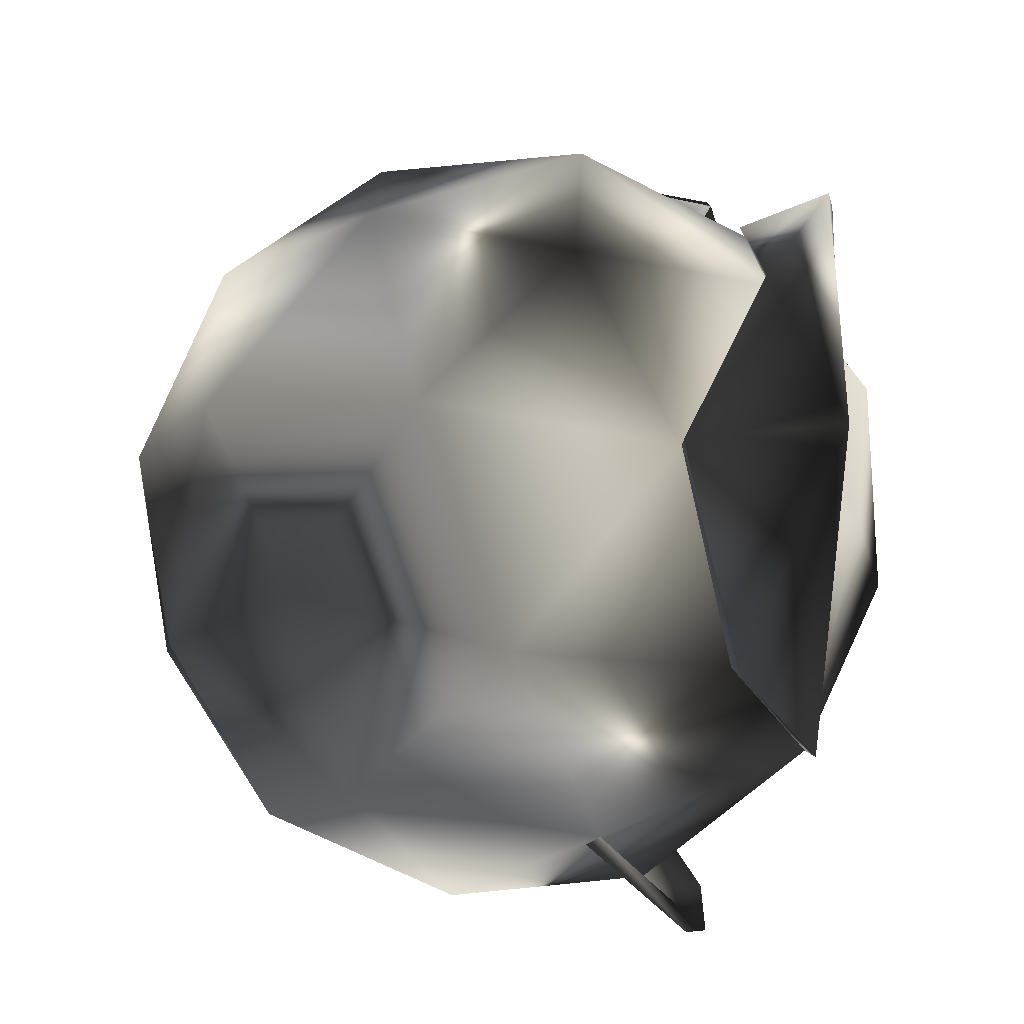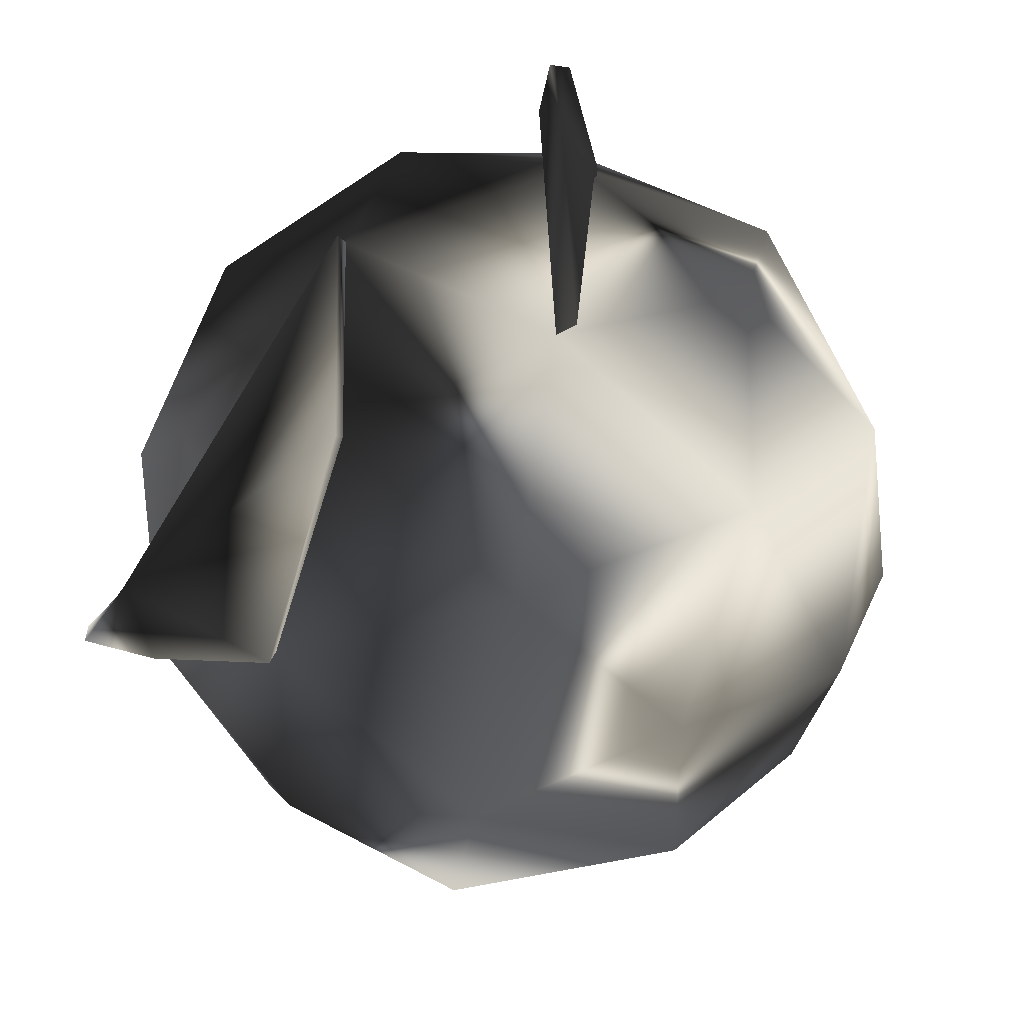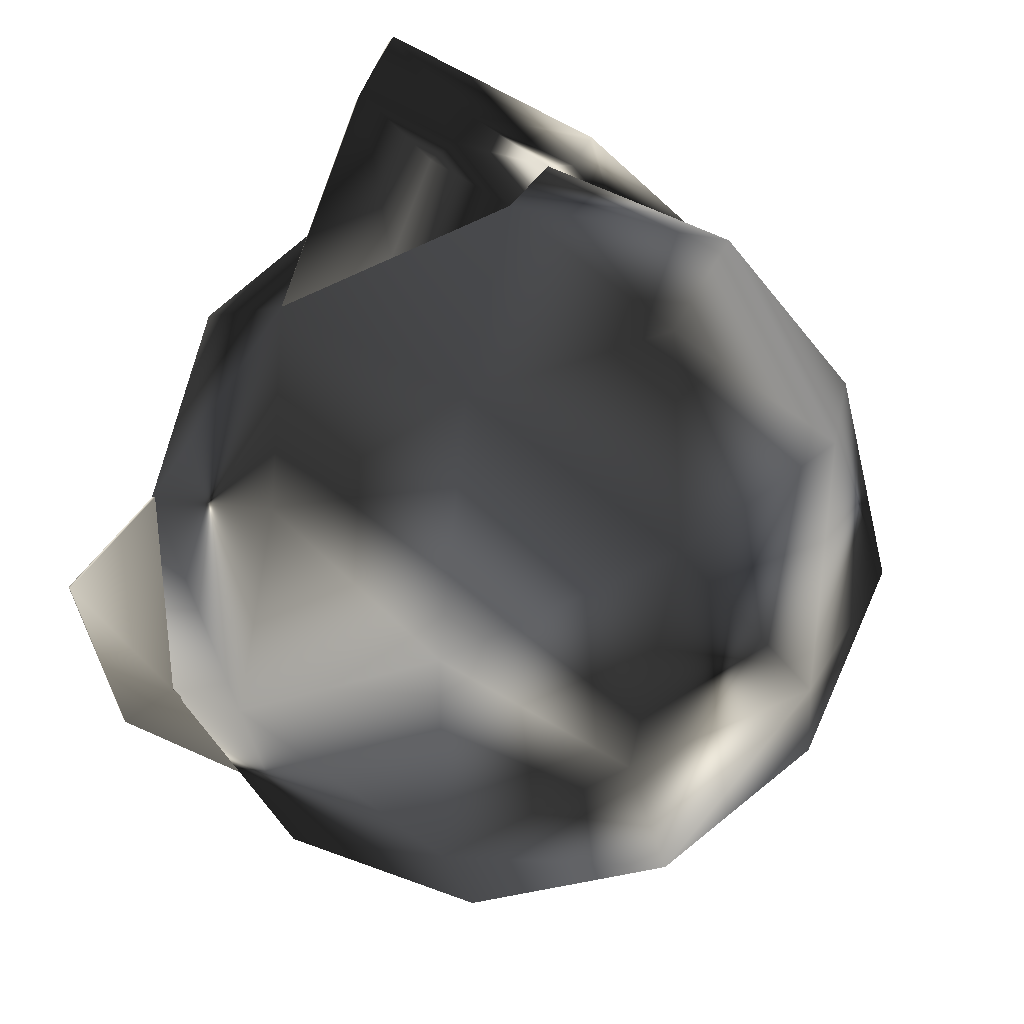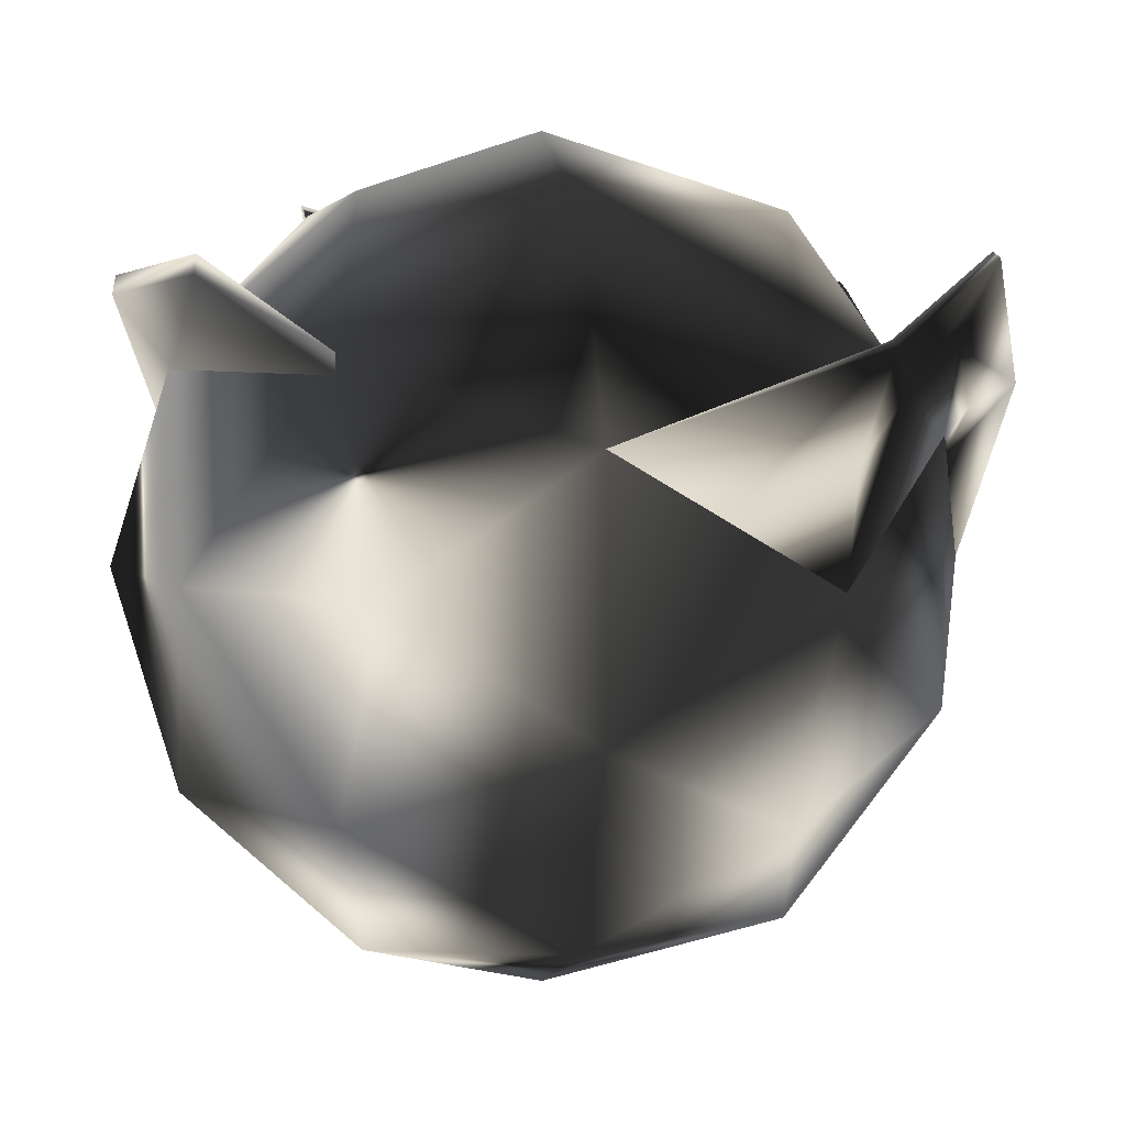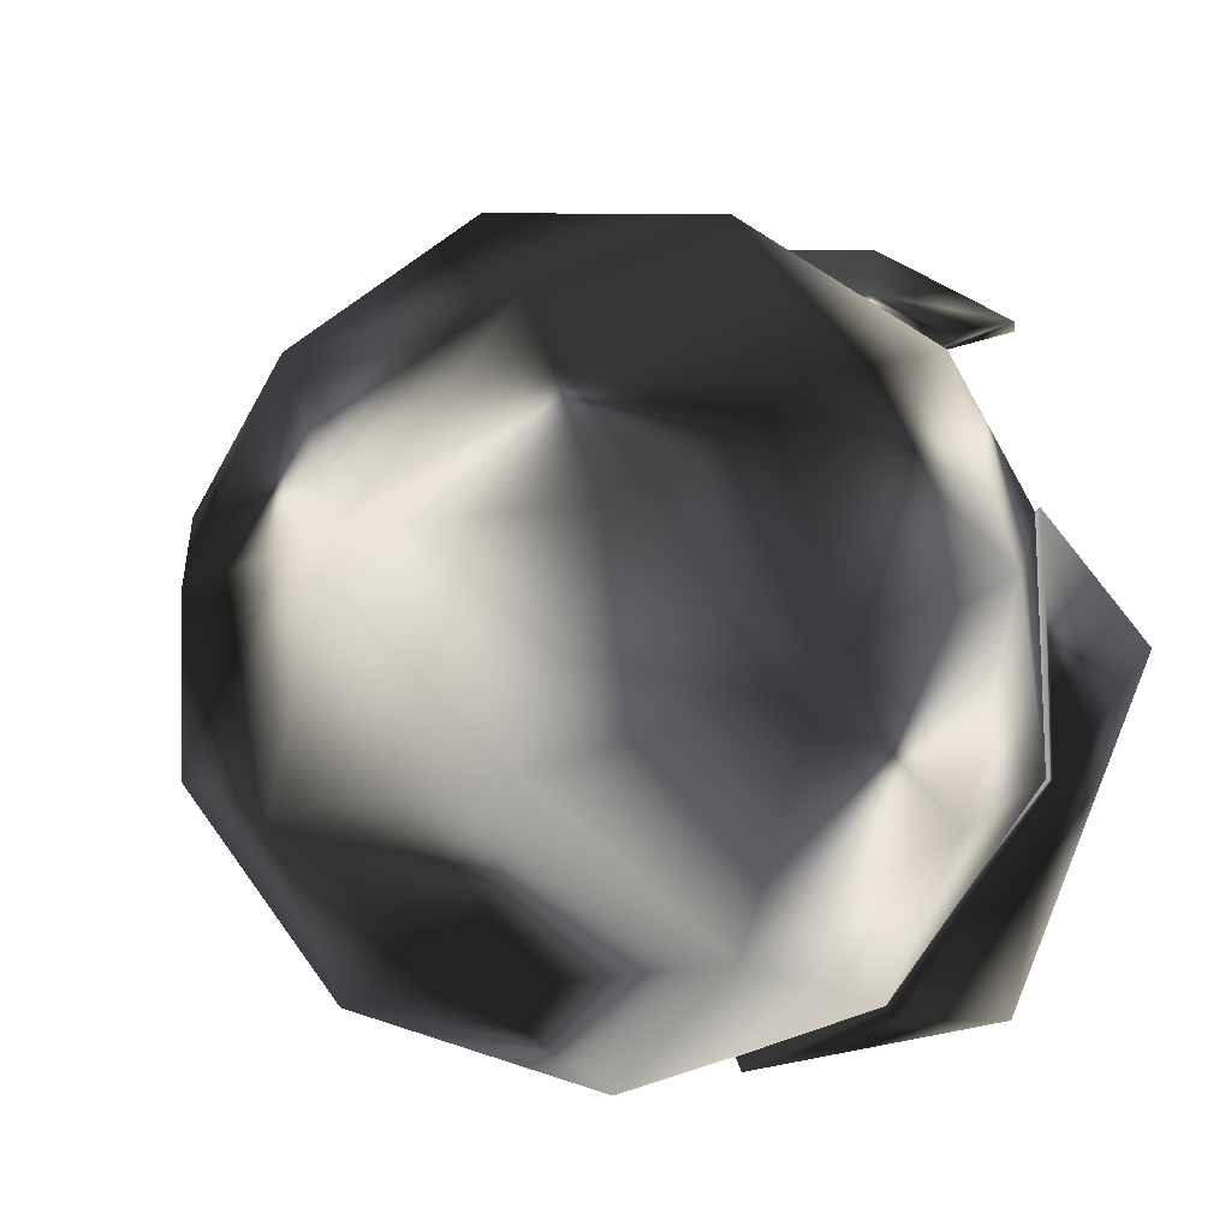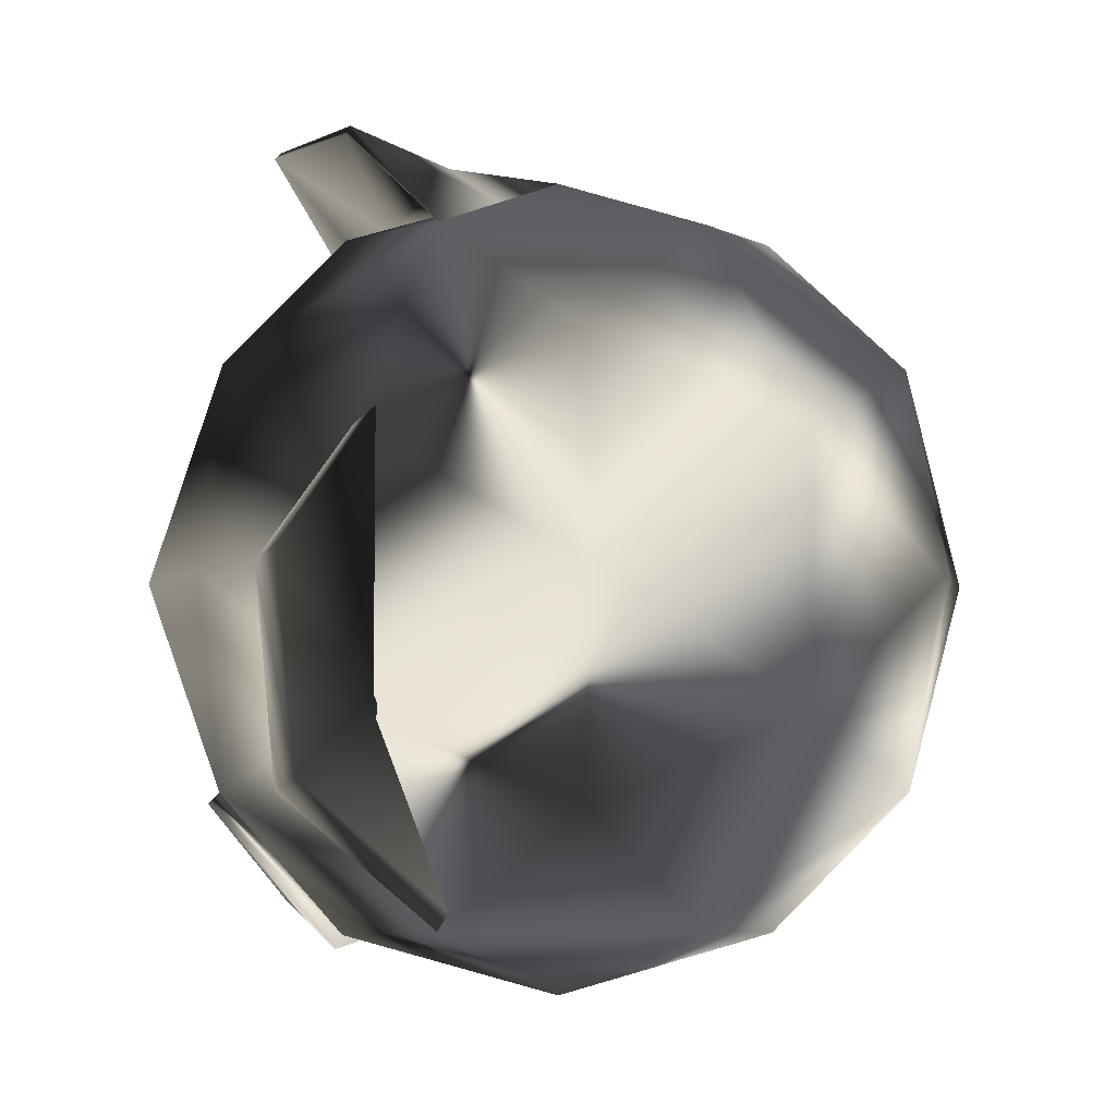
<metadata>
{"format":"obj","ext":"obj","renderer":"f3d","projection":"perspective","resolution":1024,"background":"white","views":[{"elev":-73.0,"azim":79.7,"up":"+Z"},{"elev":-79.1,"azim":-131.2,"up":"+Z"},{"elev":35.1,"azim":-48.3,"up":"+Z"},{"elev":5.0,"azim":-40.0,"up":"+Y"},{"elev":-16.5,"azim":32.9,"up":"+Z"},{"elev":-3.6,"azim":-94.0,"up":"+Z"}]}
</metadata>
<code>
g cabbage
v 0 11.28 8.261
v 6.287 7.391 3.886
v 0 7.391 7.391
v 1.836 10.45 6.93
v 2.284 12.64 8.246
v 5.979 10.57 5.323
v 3.695 9.675 5.979
v 0.006981 9.382 7.637
v 5.046 9.081 4.621
v 3.021 11.15 6.86
v 4.957 10.09 5.367
v -1.926 8.581 6.655
v -3.695 9.675 5.979
v 0.03273 11.2 8.417
v 2.96 11.22 6.718
v 0 9.415 7.458
v 1.77 10.51 6.782
v 2.331 12.54 8.37
v 6.019 10.48 5.467
v 4.885 10.14 5.22
v 0 11.28 6.287
v 0 3.505 6.287
v 6.287 7.391 3.886
v 6.287 7.391 -3.886
v 0 11.28 -6.287
v 0 3.505 -6.287
v -6.287 7.391 -3.886
v -6.287 7.391 3.886
v 3.886 13.68 0
v -3.886 13.68 0
v -3.886 1.104 0
v 3.886 1.104 0
v 0 14.78 0
v 2.284 13.37 3.695
v -2.284 13.37 3.695
v 5.979 11.09 2.284
v 3.695 9.675 5.979
v 5.979 11.09 -2.284
v 7.391 7.391 0
v 2.284 13.37 -3.695
v 3.695 9.675 -5.979
v -2.284 13.37 -3.695
v -5.979 11.09 -2.284
v -3.695 9.675 -5.979
v -5.979 11.09 2.284
v -7.391 7.391 0
v -3.695 9.675 5.979
v 0 0 0
v -2.284 1.412 3.695
v 2.284 1.412 3.695
v 5.979 3.695 2.284
v 3.695 5.107 5.979
v 5.979 3.695 -2.284
v 3.695 5.107 -5.979
v 2.284 1.412 -3.695
v -2.284 1.412 -3.695
v -3.695 5.107 -5.979
v -5.979 3.695 -2.284
v -5.979 3.695 2.284
v -3.695 5.107 5.979
v 0 7.391 7.391
v 0 7.391 -7.391
v 0 11.28 -6.287
v 7.248 12.25 0
v 5.979 11.09 2.284
v 5.979 11.09 -2.284
v 4.399 12.36 -5.677
v 3.695 9.675 -5.979
v -2.284 13.37 -3.695
v 0.004535 11.4 -6.545
v 7.498 12.12 -0.07144
v 6.159 10.89 2.284
v 6.218 10.99 -2.374
v 4.568 12.41 -5.922
v 3.864 9.659 -6.229
v -2.307 13.57 -3.874
v 0 11.28 6.287
v 6.287 7.391 3.886
v -7.011 12.62 0
v 2.284 13.37 3.695
v 5.979 11.09 2.284
v 3.695 9.675 5.979
v -6.29 12.31 -3.579
v -5.979 11.09 -2.284
v -3.695 9.675 -5.979
v -5.979 11.09 2.284
v -3.695 9.675 5.979
v 0 7.391 7.391
v -7.219 12.29 0.2493
v -6.495 11.99 -3.365
v -6.183 10.76 -2.053
v -3.885 9.341 -5.782
v -6.175 10.74 2.551
f 4 14 8
f 19 11 9
f 9 2 19
f 19 10 11
f 10 19 18
f 4 18 14
f 18 4 10
f 14 12 8
f 12 14 13
f 11 7 9
f 11 10 7
f 4 7 10
f 3 4 8
f 4 3 7
f 8 12 3
f 16 1 17
f 14 5 1
f 5 14 18
f 5 6 15
f 15 6 20
f 5 17 1
f 5 15 17
f 16 12 1
f 12 13 1
f 9 7 20
f 7 15 20
f 15 7 17
f 7 3 17
f 17 3 16
f 3 12 16
f 13 14 1
f 6 19 2
f 18 19 5
f 6 5 19
f 35 33 30
f 34 29 33
f 33 35 34
f 21 34 35
f 34 36 29
f 37 23 36
f 36 34 37
f 21 37 34
f 36 38 29
f 39 24 38
f 38 36 39
f 23 39 36
f 38 40 29
f 41 25 40
f 40 38 41
f 24 41 38
f 40 33 29
f 42 30 33
f 33 40 42
f 25 42 40
f 44 42 25
f 43 30 42
f 42 44 43
f 27 43 44
f 46 43 27
f 45 30 43
f 43 46 45
f 28 45 46
f 45 35 30
f 47 21 35
f 35 45 47
f 28 47 45
f 50 48 32
f 49 31 48
f 48 50 49
f 22 49 50
f 52 51 23
f 50 32 51
f 51 52 50
f 22 50 52
f 51 39 23
f 53 24 39
f 39 51 53
f 32 53 51
f 53 54 24
f 55 26 54
f 54 53 55
f 32 55 53
f 55 56 26
f 48 31 56
f 56 55 48
f 32 48 55
f 56 57 26
f 58 27 57
f 57 56 58
f 31 58 56
f 58 46 27
f 59 28 46
f 46 58 59
f 31 59 58
f 59 60 28
f 49 22 60
f 60 59 49
f 31 49 59
f 61 60 22
f 47 28 60
f 60 61 47
f 21 47 61
f 37 52 23
f 61 22 52
f 52 37 61
f 21 61 37
f 41 62 25
f 54 26 62
f 62 41 54
f 24 54 41
f 62 44 25
f 57 27 44
f 44 62 57
f 26 57 62
f 72 73 71
f 73 74 71
f 75 70 74
f 74 73 75
f 70 76 74
f 64 66 65
f 64 67 66
f 67 63 68
f 68 66 67
f 67 69 63
f 72 64 65
f 64 72 71
f 65 66 72
f 66 73 72
f 71 67 64
f 67 71 74
f 70 68 63
f 68 70 75
f 75 73 68
f 68 73 66
f 76 63 69
f 63 76 70
f 74 76 67
f 69 67 76
f 91 89 90
f 90 92 91
f 93 89 91
f 79 90 89
f 90 79 83
f 92 90 85
f 83 85 90
f 91 92 84
f 85 84 92
f 93 91 86
f 84 86 91
f 89 86 79
f 86 89 93
f 83 79 84
f 84 85 83
f 84 79 86

</code>
